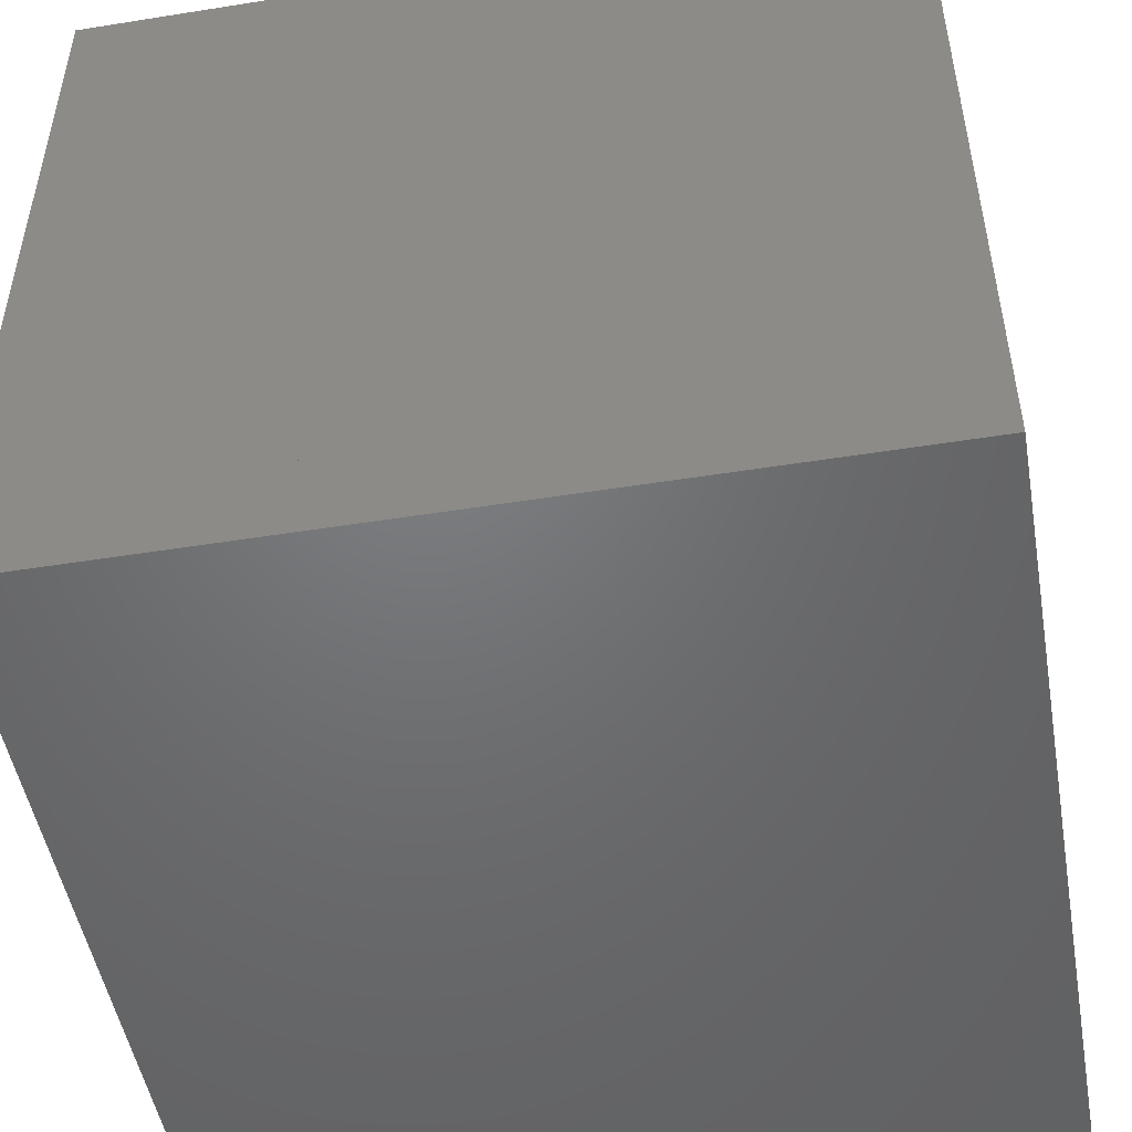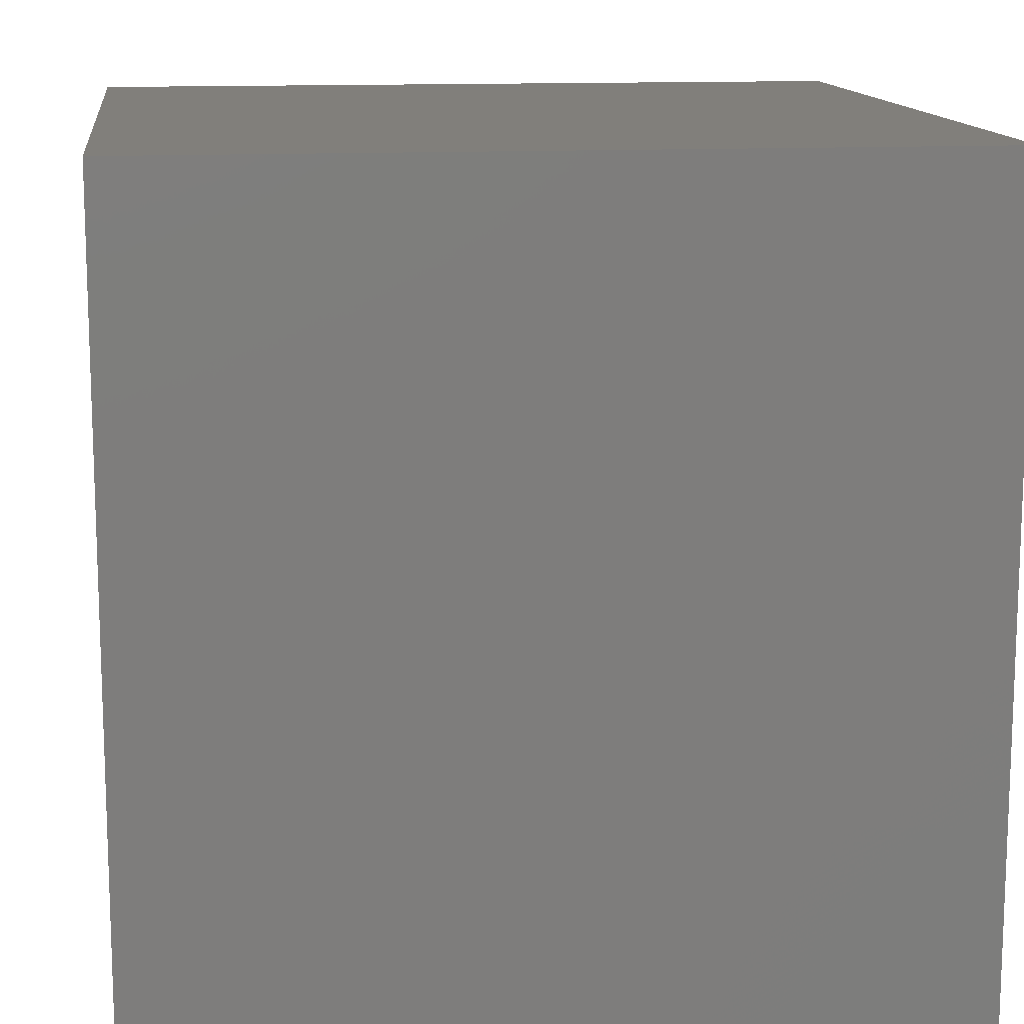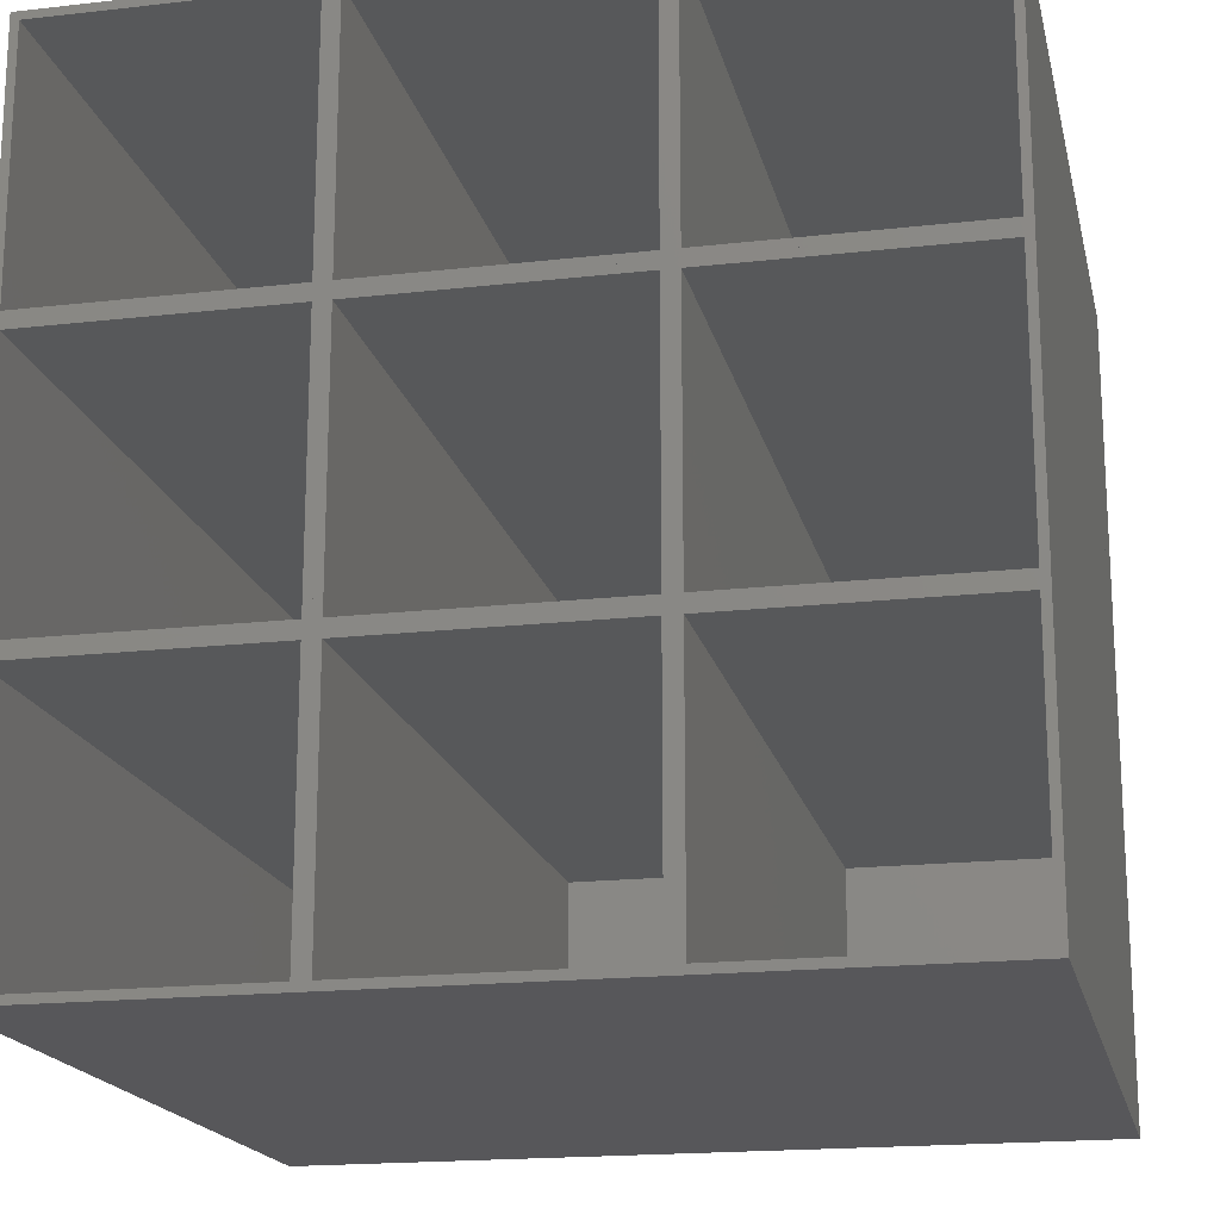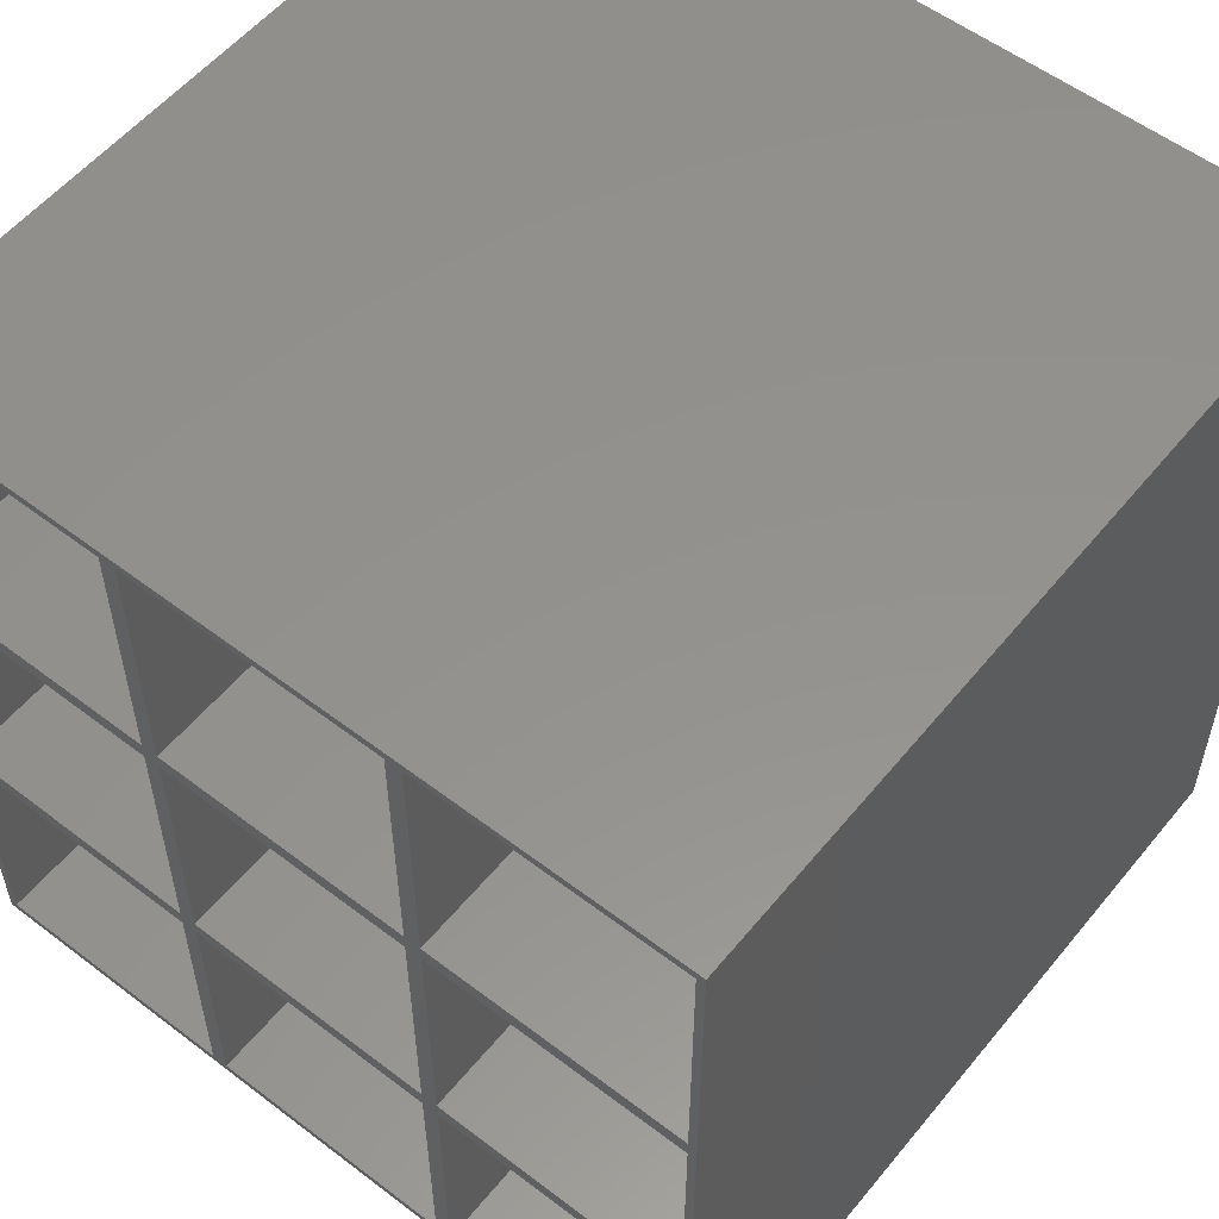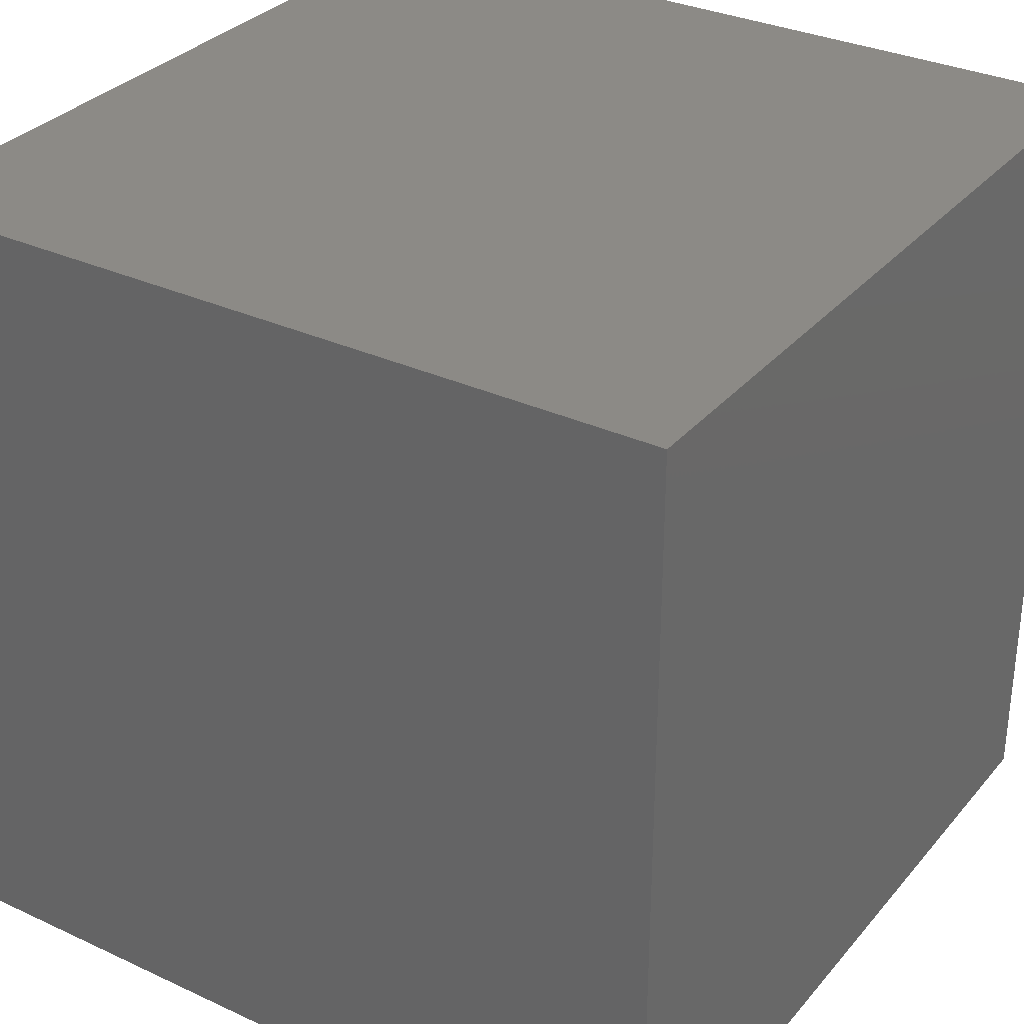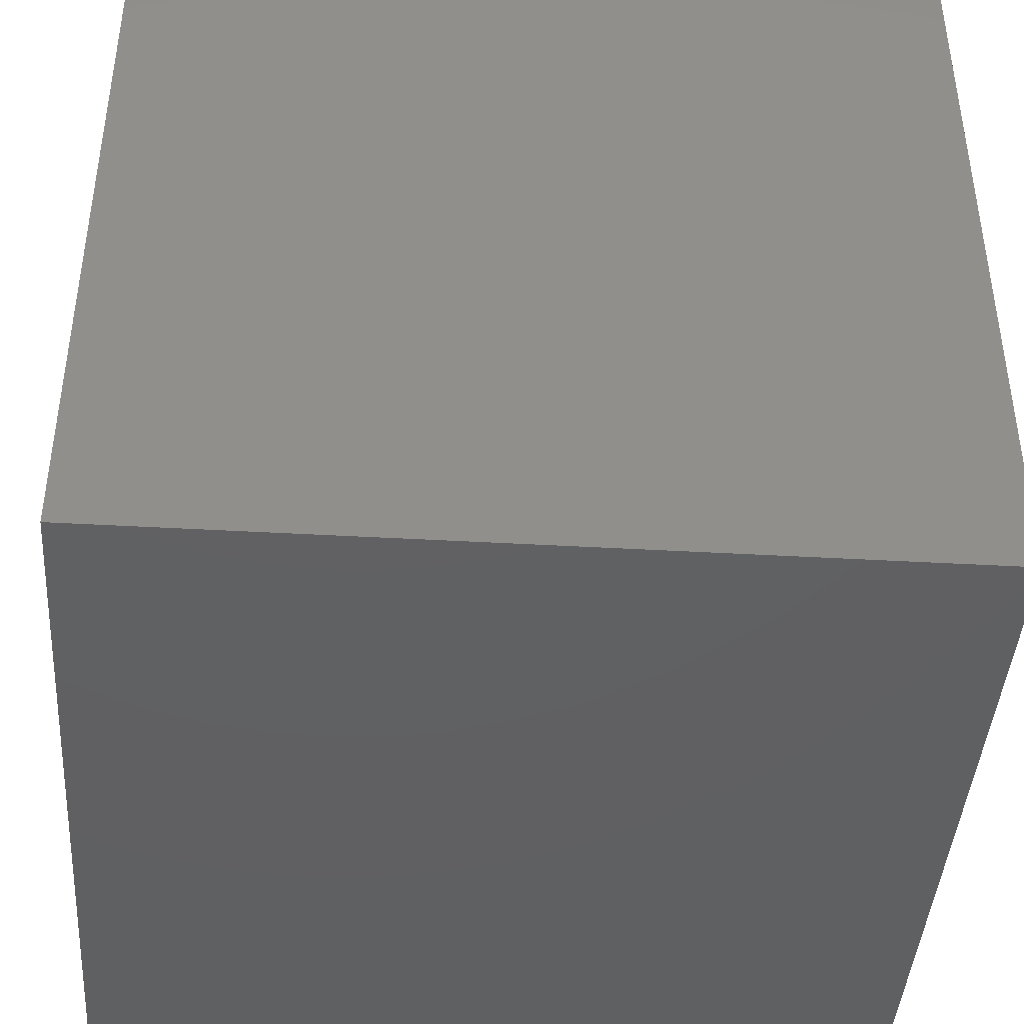
<metadata>
{"format":"stl","ext":"stl","renderer":"f3d","projection":"perspective","resolution":1024,"background":"white","views":[{"elev":-49.7,"azim":10.0,"up":"+Z"},{"elev":13.1,"azim":-97.0,"up":"+Y"},{"elev":-18.2,"azim":12.4,"up":"+Y"},{"elev":55.6,"azim":38.7,"up":"+Y"},{"elev":31.9,"azim":123.1,"up":"+Y"},{"elev":-42.4,"azim":176.1,"up":"+Z"}]}
</metadata>
<code>
# stl→obj: 107 verts, 242 faces
v 33.33 0 100
v 33.33 33.33 2
v 33.33 33.33 100
v 33.33 0 2
v 32.33 32.33 100
v 1 32.33 100
v 0 33.33 100
v 1 1 100
v 32.33 1 100
v 0 0 100
v 100 66.67 2
v 100 33.33 2
v 100 0 2
v 100 100 2
v 0 100 2
v 33.33 100 2
v 66.67 100 2
v 67.67 99 2
v 99 67.67 2
v 99 99 2
v 67.67 67.67 2
v 67.67 32.33 2
v 99 1 2
v 99 32.33 2
v 67.67 1 2
v 67.67 65.67 2
v 99 34.33 2
v 99 65.67 2
v 67.67 34.33 2
v 1 99 2
v 32.33 67.67 2
v 32.33 99 2
v 1 67.67 2
v 1 32.33 2
v 32.33 1 2
v 32.33 32.33 2
v 1 1 2
v 1 65.67 2
v 32.33 34.33 2
v 32.33 65.67 2
v 1 34.33 2
v 34.33 99 2
v 65.67 67.67 2
v 65.67 99 2
v 34.33 67.67 2
v 34.33 32.33 2
v 65.67 1 2
v 65.67 32.33 2
v 34.33 1 2
v 34.33 65.67 2
v 65.67 34.33 2
v 65.67 65.67 2
v 34.33 34.33 2
v 0 0 0
v 0 100 0
v 0 66.67 100
v 0 100 100
v 0 33.33 2
v 66.67 0 100
v 100 0 100
v 100 0 0
v 33.33 66.67 2
v 33.33 66.67 100
v 32.33 65.67 100
v 1 65.67 100
v 1 34.33 100
v 32.33 34.33 100
v 0 66.67 2
v 33.33 100 100
v 32.33 99 100
v 1 99 100
v 1 67.67 100
v 32.33 67.67 100
v 66.67 33.33 2
v 66.67 33.33 100
v 66.67 0 2
v 65.67 32.33 100
v 34.33 32.33 100
v 34.33 1 100
v 65.67 1 100
v 66.67 66.67 2
v 66.67 66.67 100
v 65.67 65.67 100
v 34.33 65.67 100
v 34.33 34.33 100
v 65.67 34.33 100
v 66.67 100 100
v 65.67 99 100
v 34.33 99 100
v 34.33 67.67 100
v 65.67 67.67 100
v 100 33.33 100
v 99 32.33 100
v 67.67 32.33 100
v 67.67 1 100
v 99 1 100
v 100 66.67 100
v 99 65.67 100
v 67.67 65.67 100
v 67.67 34.33 100
v 99 34.33 100
v 100 100 100
v 99 99 100
v 67.67 99 100
v 67.67 67.67 100
v 99 67.67 100
v 100 100 0
f 1 2 3
f 2 1 4
f 3 5 1
f 3 6 5
f 6 7 8
f 7 6 3
f 9 1 5
f 8 1 9
f 8 10 1
f 10 8 7
f 11 12 13
f 11 13 14
f 14 15 16
f 17 14 16
f 18 19 20
f 19 18 21
f 22 23 24
f 23 22 25
f 26 27 28
f 27 26 29
f 30 31 32
f 31 30 33
f 34 35 36
f 35 34 37
f 38 39 40
f 39 38 41
f 42 43 44
f 43 42 45
f 46 47 48
f 47 46 49
f 50 51 52
f 51 50 53
f 54 15 55
f 15 56 57
f 15 7 56
f 15 54 7
f 7 54 10
f 2 7 3
f 7 2 58
f 54 1 10
f 13 1 54
f 59 13 60
f 1 13 59
f 13 54 61
f 35 5 36
f 5 35 9
f 8 34 6
f 34 8 37
f 34 5 6
f 5 34 36
f 35 8 9
f 8 35 37
f 3 62 63
f 62 3 2
f 63 64 3
f 63 65 64
f 65 56 66
f 56 65 63
f 67 3 64
f 66 3 67
f 66 7 3
f 7 66 56
f 62 56 63
f 56 62 68
f 58 3 7
f 3 58 2
f 39 64 40
f 64 39 67
f 66 38 65
f 38 66 41
f 38 64 65
f 64 38 40
f 39 66 67
f 66 39 41
f 63 16 69
f 16 63 62
f 69 70 63
f 69 71 70
f 71 57 72
f 57 71 69
f 73 63 70
f 72 63 73
f 72 56 63
f 56 72 57
f 16 57 69
f 57 16 15
f 68 63 56
f 63 68 62
f 31 70 32
f 70 31 73
f 72 30 71
f 30 72 33
f 30 70 71
f 70 30 32
f 31 72 73
f 72 31 33
f 59 74 75
f 74 59 76
f 75 77 59
f 75 78 77
f 78 3 79
f 3 78 75
f 80 59 77
f 79 59 80
f 79 1 59
f 1 79 3
f 4 3 2
f 3 4 1
f 74 3 75
f 3 74 2
f 47 77 48
f 77 47 80
f 79 46 78
f 46 79 49
f 46 77 78
f 77 46 48
f 47 79 80
f 79 47 49
f 75 81 82
f 81 75 74
f 82 83 75
f 82 84 83
f 84 63 85
f 63 84 82
f 86 75 83
f 85 75 86
f 85 3 75
f 3 85 63
f 2 63 62
f 63 2 3
f 81 63 82
f 63 81 62
f 2 75 3
f 75 2 74
f 51 83 52
f 83 51 86
f 85 50 84
f 50 85 53
f 50 83 84
f 83 50 52
f 51 85 86
f 85 51 53
f 82 17 87
f 17 82 81
f 87 88 82
f 87 89 88
f 89 69 90
f 69 89 87
f 91 82 88
f 90 82 91
f 90 63 82
f 63 90 69
f 62 69 16
f 69 62 63
f 17 69 87
f 69 17 16
f 62 82 63
f 82 62 81
f 43 88 44
f 88 43 91
f 90 42 89
f 42 90 45
f 42 88 89
f 88 42 44
f 43 90 91
f 90 43 45
f 60 12 92
f 12 60 13
f 92 93 60
f 92 94 93
f 94 75 95
f 75 94 92
f 96 60 93
f 95 60 96
f 95 59 60
f 59 95 75
f 76 75 74
f 75 76 59
f 12 75 92
f 75 12 74
f 23 93 24
f 93 23 96
f 95 22 94
f 22 95 25
f 22 93 94
f 93 22 24
f 23 95 96
f 95 23 25
f 92 11 97
f 11 92 12
f 97 98 92
f 97 99 98
f 99 82 100
f 82 99 97
f 101 92 98
f 100 92 101
f 100 75 92
f 75 100 82
f 74 82 81
f 82 74 75
f 11 82 97
f 82 11 81
f 74 92 75
f 92 74 12
f 27 98 28
f 98 27 101
f 100 26 99
f 26 100 29
f 26 98 99
f 98 26 28
f 27 100 101
f 100 27 29
f 97 14 102
f 14 97 11
f 102 103 97
f 102 104 103
f 104 87 105
f 87 104 102
f 106 97 103
f 105 97 106
f 105 82 97
f 82 105 87
f 81 87 17
f 87 81 82
f 14 87 102
f 87 14 17
f 81 97 82
f 97 81 11
f 19 103 20
f 103 19 106
f 105 18 104
f 18 105 21
f 18 103 104
f 103 18 20
f 19 105 106
f 105 19 21
f 13 107 14
f 107 13 61
f 54 107 61
f 107 54 55
f 107 15 14
f 15 107 55

</code>
